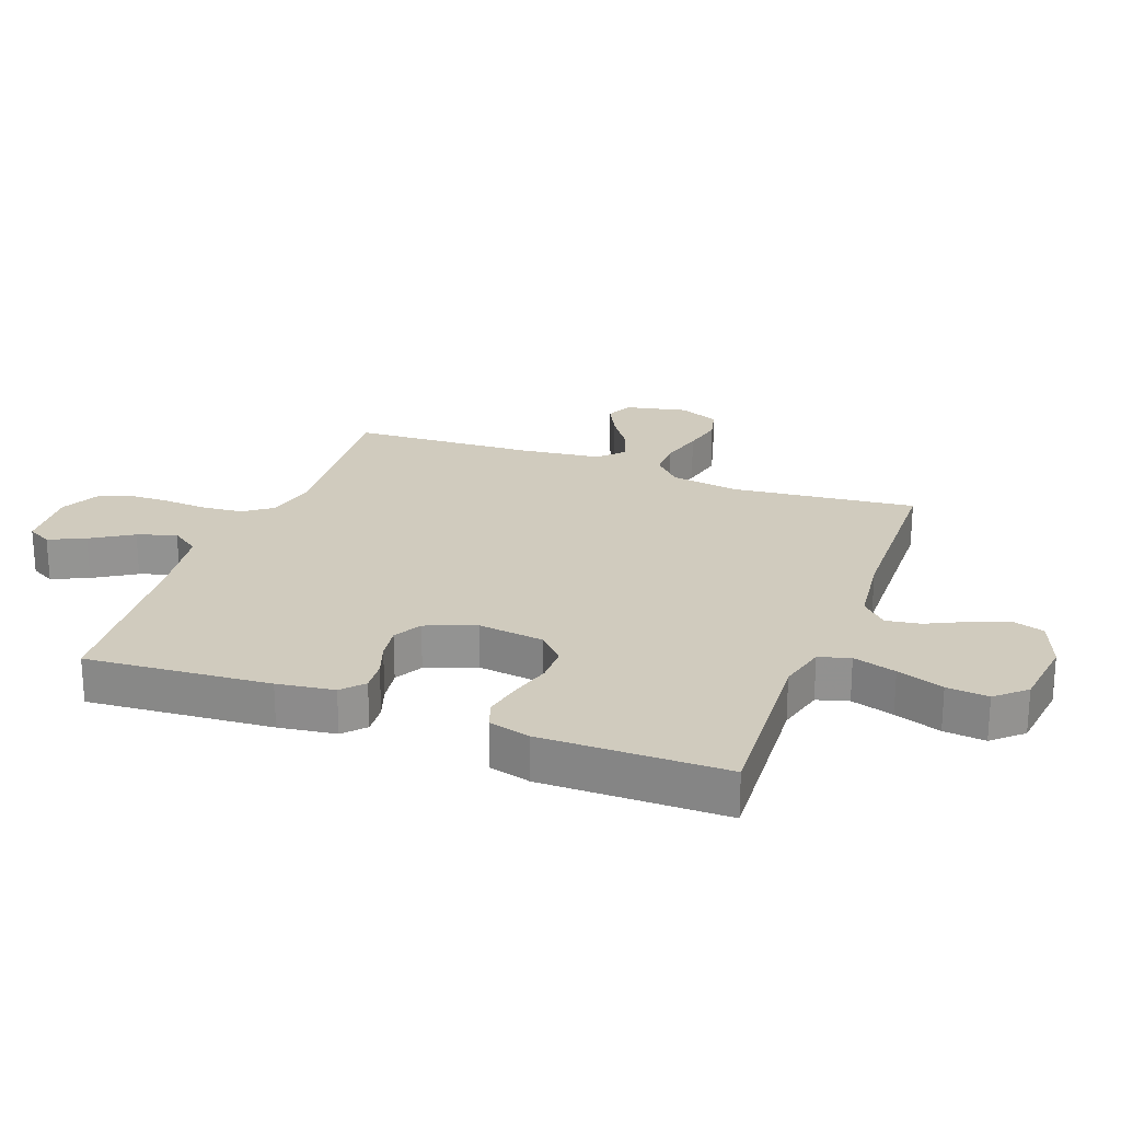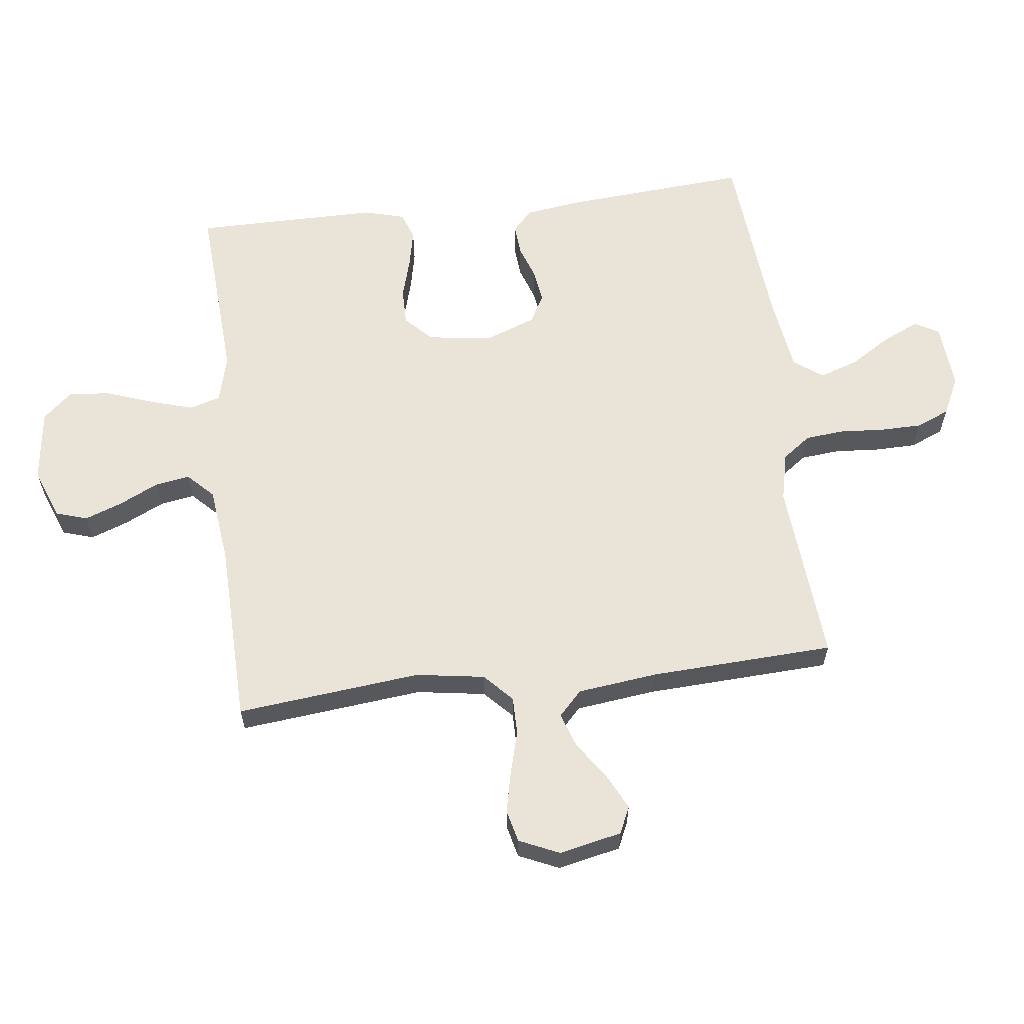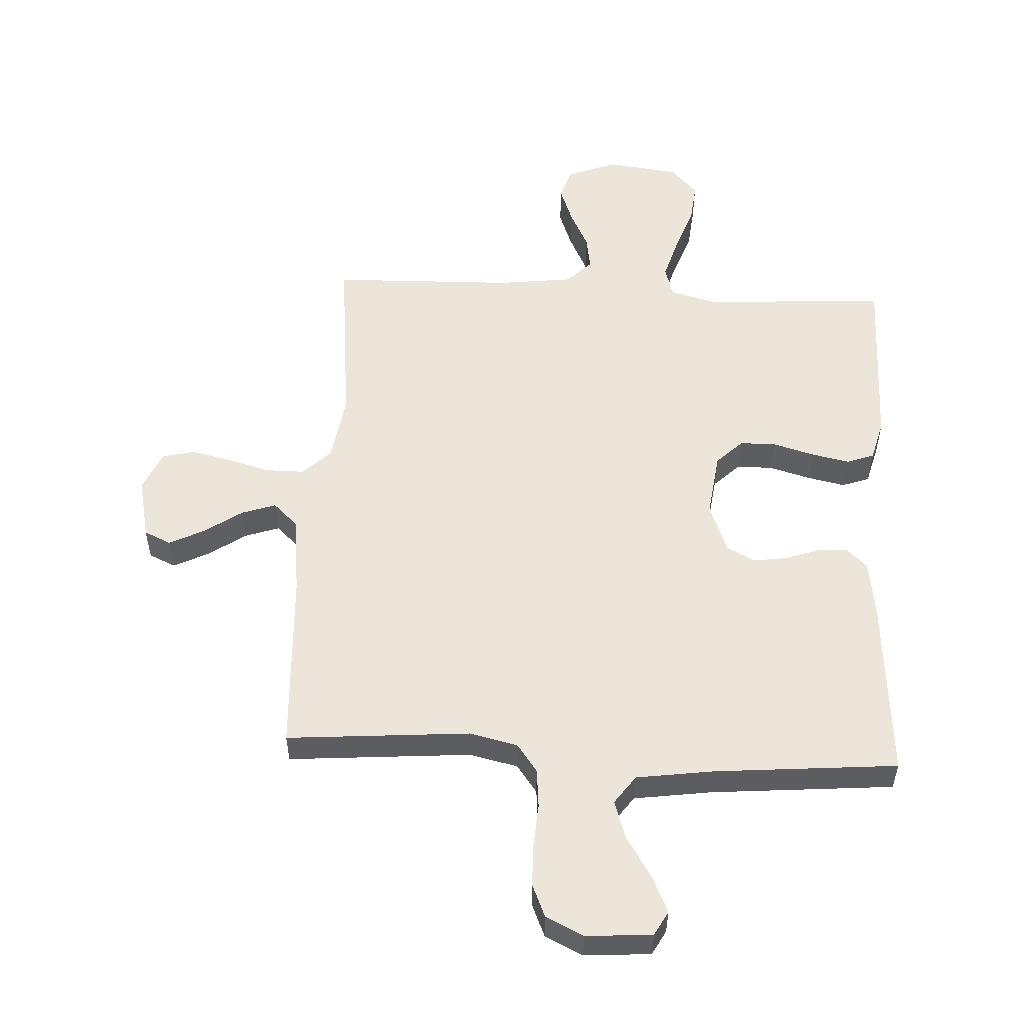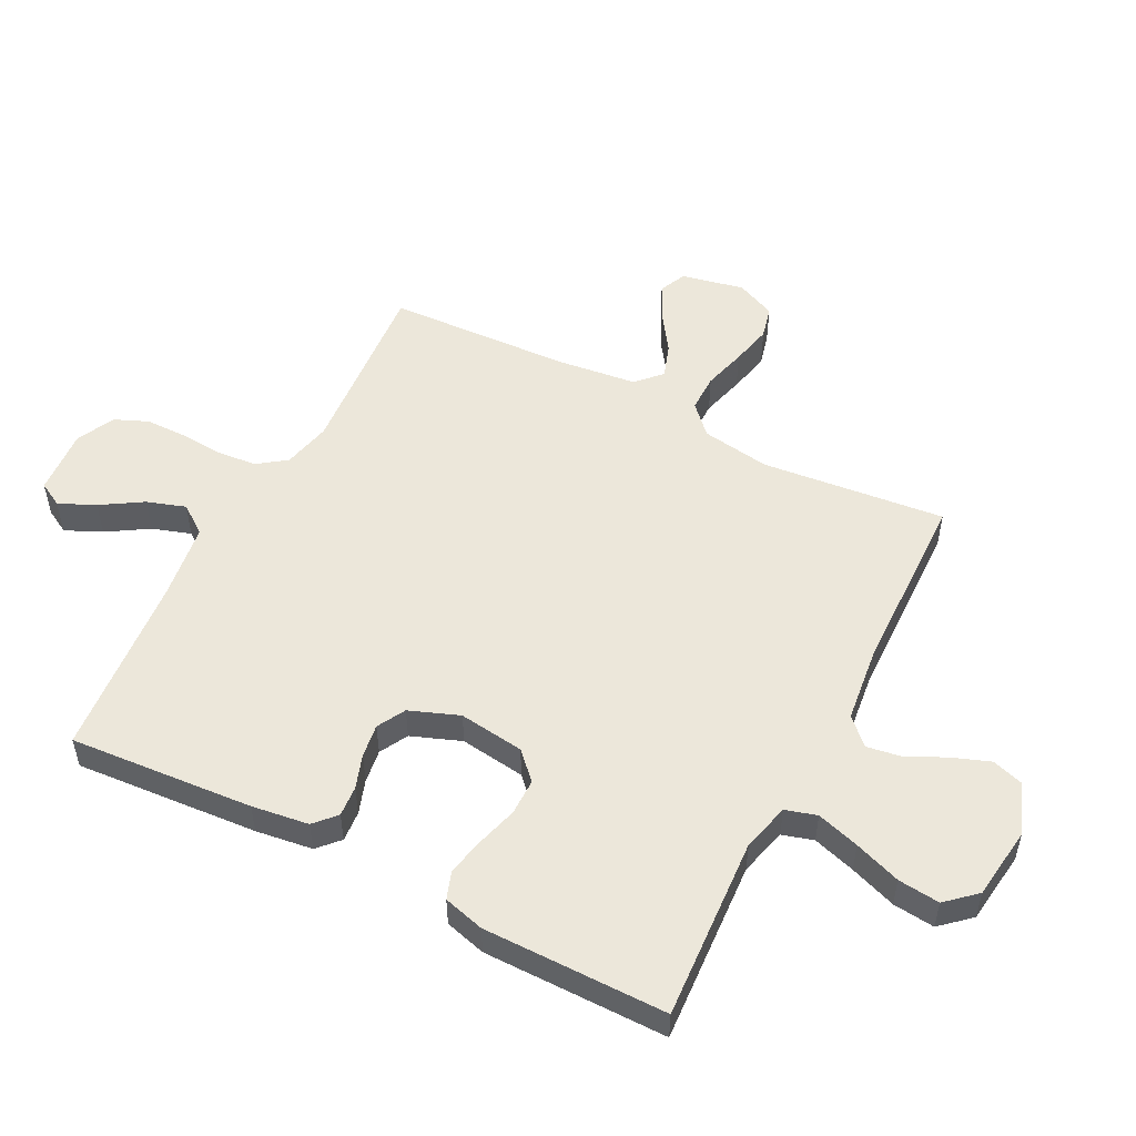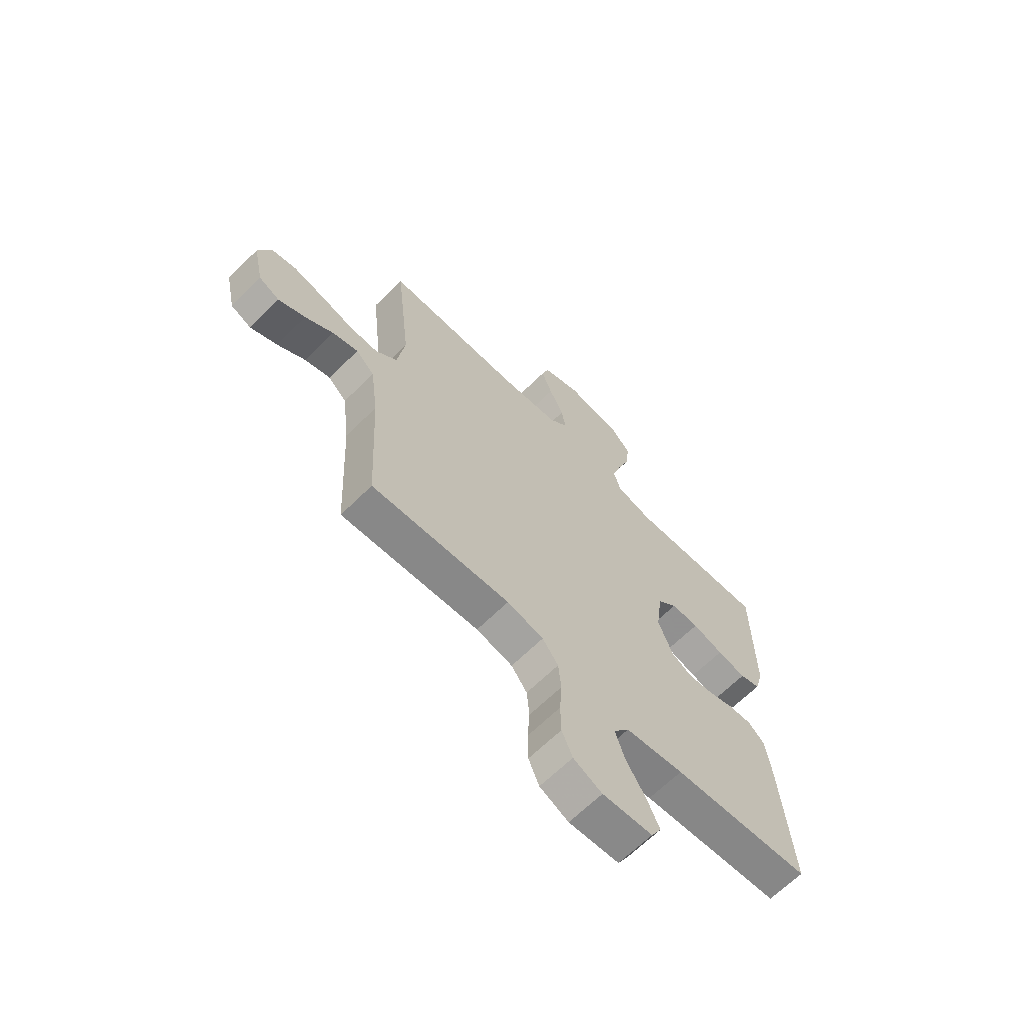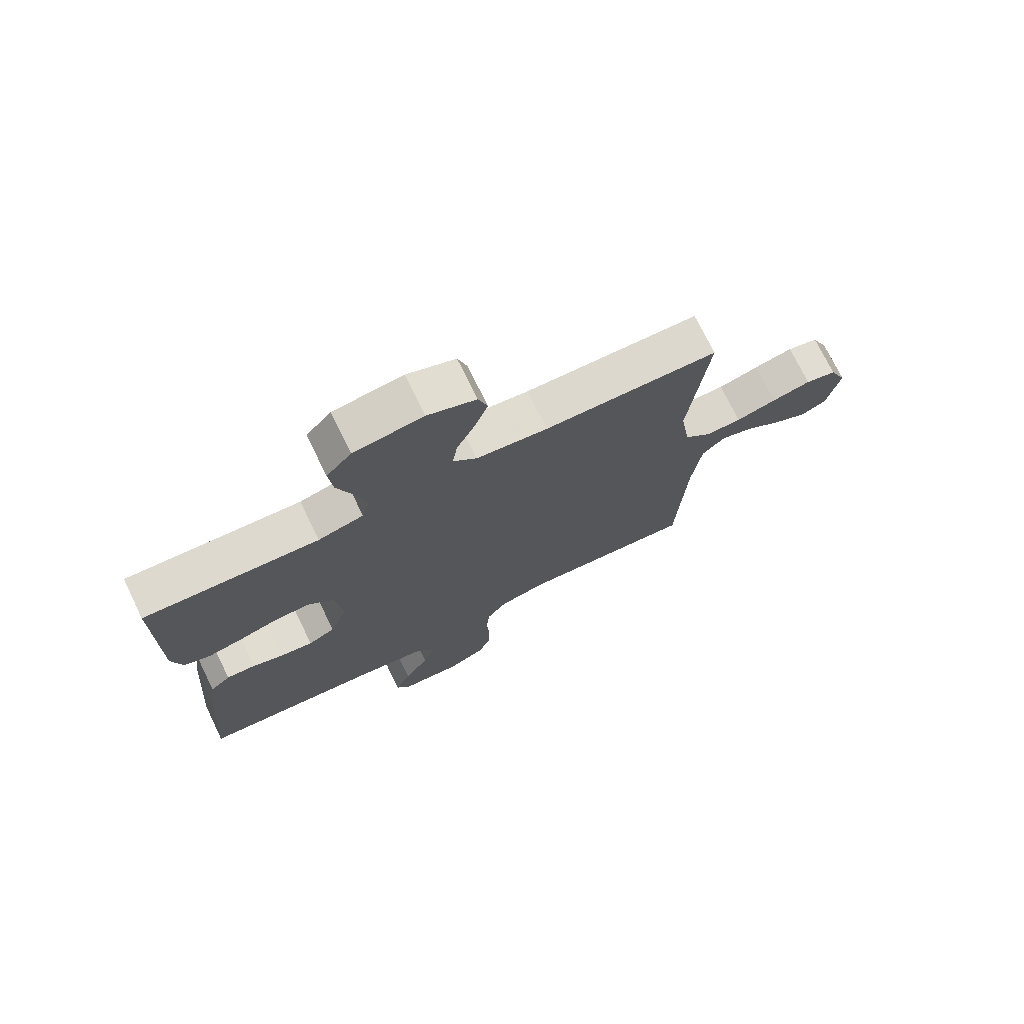
<metadata>
{"format":"obj","ext":"obj","renderer":"f3d","projection":"perspective","resolution":1024,"background":"white","views":[{"elev":23.4,"azim":-69.6,"up":"+Y"},{"elev":61.1,"azim":83.2,"up":"+Y"},{"elev":54.2,"azim":-177.0,"up":"+Y"},{"elev":52.5,"azim":-62.7,"up":"+Y"},{"elev":-65.8,"azim":134.7,"up":"+Z"},{"elev":73.6,"azim":-26.0,"up":"+Z"}]}
</metadata>
<code>
v -0.5 0.07 -0.5
v -0.477 0.07 -0.2
v -0.464 0.07 -0.107
v -0.429 0.07 -0.075
v -0.379 0.07 -0.079
v -0.324 0.07 -0.098
v -0.269 0.07 -0.106
v -0.223 0.07 -0.081
v -0.192 0.07 0
v -0.206 0.07 0.107
v -0.249 0.07 0.149
v -0.309 0.07 0.149
v -0.376 0.07 0.13
v -0.438 0.07 0.117
v -0.483 0.07 0.133
v -0.501 0.07 0.2
v -0.5 0.07 0.5
v -0.2 0.07 0.481
v -0.122 0.07 0.501
v -0.107 0.07 0.552
v -0.128 0.07 0.622
v -0.155 0.07 0.698
v -0.162 0.07 0.766
v -0.119 0.07 0.814
v 0 0.07 0.829
v 0.083 0.07 0.797
v 0.099 0.07 0.746
v 0.076 0.07 0.684
v 0.045 0.07 0.62
v 0.036 0.07 0.564
v 0.077 0.07 0.523
v 0.2 0.07 0.508
v 0.5 0.07 0.5
v 0.468 0.07 0.2
v 0.485 0.07 0.088
v 0.531 0.07 0.044
v 0.593 0.07 0.044
v 0.663 0.07 0.063
v 0.73 0.07 0.078
v 0.783 0.07 0.065
v 0.812 0.07 0
v 0.79 0.07 -0.102
v 0.746 0.07 -0.122
v 0.688 0.07 -0.093
v 0.627 0.07 -0.051
v 0.571 0.07 -0.032
v 0.531 0.07 -0.07
v 0.515 0.07 -0.2
v 0.5 0.07 -0.5
v 0.2 0.07 -0.476
v 0.121 0.07 -0.494
v 0.087 0.07 -0.54
v 0.081 0.07 -0.604
v 0.086 0.07 -0.676
v 0.085 0.07 -0.744
v 0.062 0.07 -0.798
v 0 0.07 -0.828
v -0.108 0.07 -0.82
v -0.13 0.07 -0.78
v -0.103 0.07 -0.721
v -0.061 0.07 -0.654
v -0.04 0.07 -0.591
v -0.074 0.07 -0.544
v -0.2 0.07 -0.526
v -0.5 0 -0.5
v -0.477 0 -0.2
v -0.464 0 -0.107
v -0.429 0 -0.075
v -0.379 0 -0.079
v -0.324 0 -0.098
v -0.269 0 -0.106
v -0.223 0 -0.081
v -0.192 0 0
v -0.206 0 0.107
v -0.249 0 0.149
v -0.309 0 0.149
v -0.376 0 0.13
v -0.438 0 0.117
v -0.483 0 0.133
v -0.501 0 0.2
v -0.5 0 0.5
v -0.2 0 0.481
v -0.122 0 0.501
v -0.107 0 0.552
v -0.128 0 0.622
v -0.155 0 0.698
v -0.162 0 0.766
v -0.119 0 0.814
v 0 0 0.829
v 0.083 0 0.797
v 0.099 0 0.746
v 0.076 0 0.684
v 0.045 0 0.62
v 0.036 0 0.564
v 0.077 0 0.523
v 0.2 0 0.508
v 0.5 0 0.5
v 0.468 0 0.2
v 0.485 0 0.088
v 0.531 0 0.044
v 0.593 0 0.044
v 0.663 0 0.063
v 0.73 0 0.078
v 0.783 0 0.065
v 0.812 0 0
v 0.79 0 -0.102
v 0.746 0 -0.122
v 0.688 0 -0.093
v 0.627 0 -0.051
v 0.571 0 -0.032
v 0.531 0 -0.07
v 0.515 0 -0.2
v 0.5 0 -0.5
v 0.2 0 -0.476
v 0.121 0 -0.494
v 0.087 0 -0.54
v 0.081 0 -0.604
v 0.086 0 -0.676
v 0.085 0 -0.744
v 0.062 0 -0.798
v 0 0 -0.828
v -0.108 0 -0.82
v -0.13 0 -0.78
v -0.103 0 -0.721
v -0.061 0 -0.654
v -0.04 0 -0.591
v -0.074 0 -0.544
v -0.2 0 -0.526
f 59 60 61
f 58 59 61
f 57 58 61
f 56 57 61
f 55 56 61
f 54 55 61
f 53 54 61
f 52 53 61 62
f 51 52 62 63
f 48 49 50
f 47 48 50 51
f 43 44 45
f 42 43 45
f 41 42 45
f 40 41 45
f 39 40 45
f 38 39 45
f 37 38 45
f 36 37 45 46
f 35 36 46 47
f 32 33 34
f 31 32 34 35
f 51 63 64
f 47 51 64
f 35 47 64
f 31 35 64
f 30 31 64
f 27 28 29
f 26 27 29
f 25 26 29
f 24 25 29
f 23 24 29
f 22 23 29
f 21 22 29
f 16 17 18
f 15 16 18
f 14 15 18
f 13 14 18
f 12 13 18
f 11 12 18 19
f 10 11 19
f 9 10 19 20
f 4 5 6
f 3 4 6
f 2 3 6
f 1 2 6
f 64 1 6
f 64 6 7
f 20 21 29 30
f 9 20 30 64
f 8 9 64
f 7 8 64
f 125 124 123
f 125 123 122
f 125 122 121
f 125 121 120
f 125 120 119
f 125 119 118
f 125 118 117
f 126 125 117 116
f 127 126 116 115
f 114 113 112
f 115 114 112 111
f 109 108 107
f 109 107 106
f 109 106 105
f 109 105 104
f 109 104 103
f 109 103 102
f 109 102 101
f 110 109 101 100
f 111 110 100 99
f 98 97 96
f 99 98 96 95
f 128 127 115
f 128 115 111
f 128 111 99
f 128 99 95
f 128 95 94
f 93 92 91
f 93 91 90
f 93 90 89
f 93 89 88
f 93 88 87
f 93 87 86
f 93 86 85
f 82 81 80
f 82 80 79
f 82 79 78
f 82 78 77
f 82 77 76
f 83 82 76 75
f 83 75 74
f 84 83 74 73
f 70 69 68
f 70 68 67
f 70 67 66
f 70 66 65
f 70 65 128
f 71 70 128
f 94 93 85 84
f 128 94 84 73
f 128 73 72
f 128 72 71
f 1 65 66 2
f 2 66 67 3
f 3 67 68 4
f 4 68 69 5
f 5 69 70 6
f 6 70 71 7
f 7 71 72 8
f 8 72 73 9
f 9 73 74 10
f 10 74 75 11
f 11 75 76 12
f 12 76 77 13
f 13 77 78 14
f 14 78 79 15
f 15 79 80 16
f 16 80 81 17
f 17 81 82 18
f 18 82 83 19
f 19 83 84 20
f 20 84 85 21
f 21 85 86 22
f 22 86 87 23
f 23 87 88 24
f 24 88 89 25
f 25 89 90 26
f 26 90 91 27
f 27 91 92 28
f 28 92 93 29
f 29 93 94 30
f 30 94 95 31
f 31 95 96 32
f 32 96 97 33
f 33 97 98 34
f 34 98 99 35
f 35 99 100 36
f 36 100 101 37
f 37 101 102 38
f 38 102 103 39
f 39 103 104 40
f 40 104 105 41
f 41 105 106 42
f 42 106 107 43
f 43 107 108 44
f 44 108 109 45
f 45 109 110 46
f 46 110 111 47
f 47 111 112 48
f 48 112 113 49
f 49 113 114 50
f 50 114 115 51
f 51 115 116 52
f 52 116 117 53
f 53 117 118 54
f 54 118 119 55
f 55 119 120 56
f 56 120 121 57
f 57 121 122 58
f 58 122 123 59
f 59 123 124 60
f 60 124 125 61
f 61 125 126 62
f 62 126 127 63
f 63 127 128 64
f 64 128 65 1

</code>
